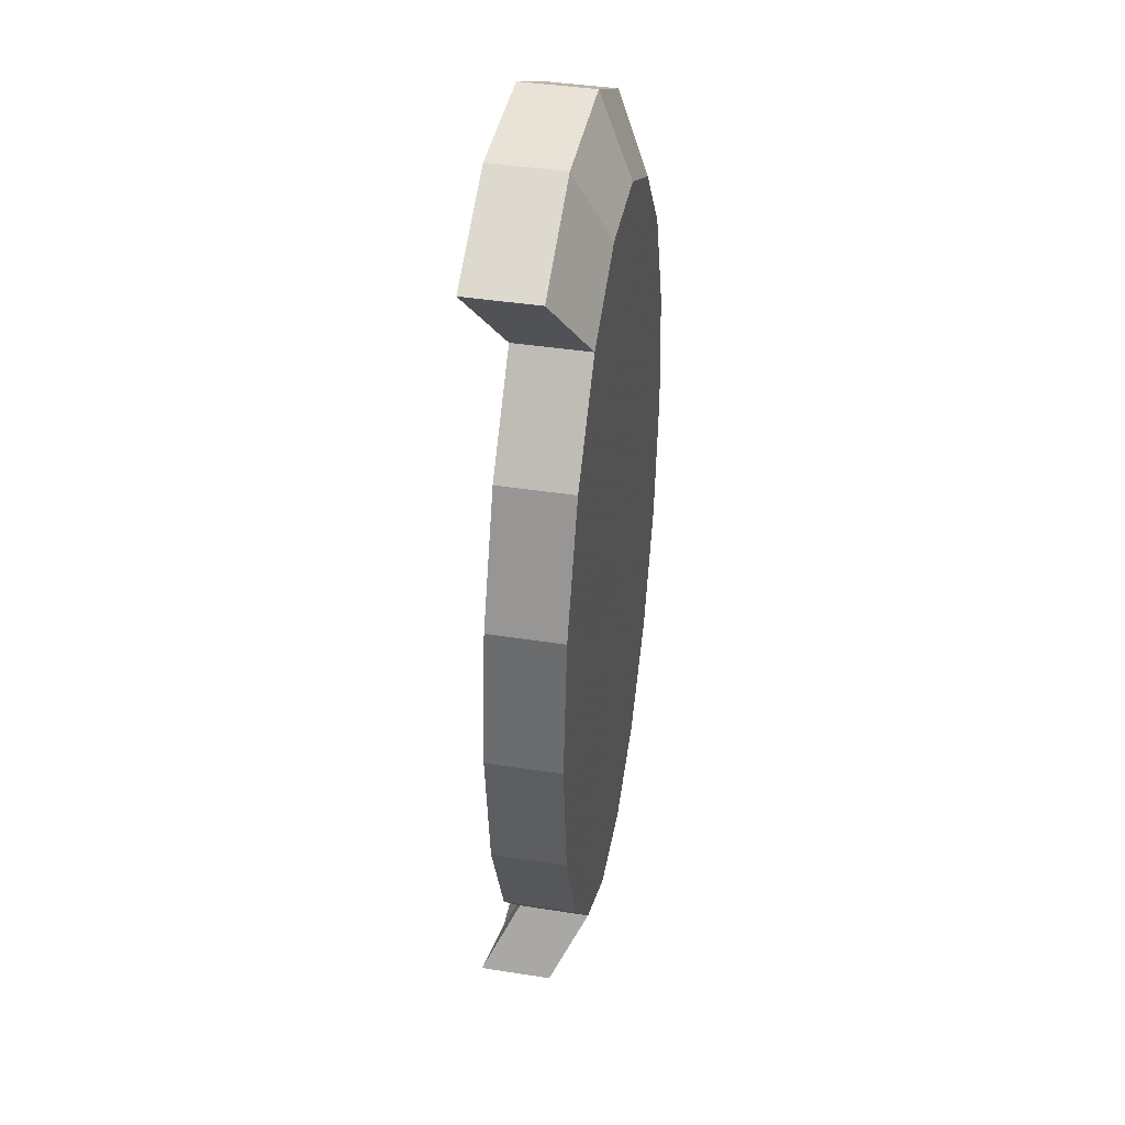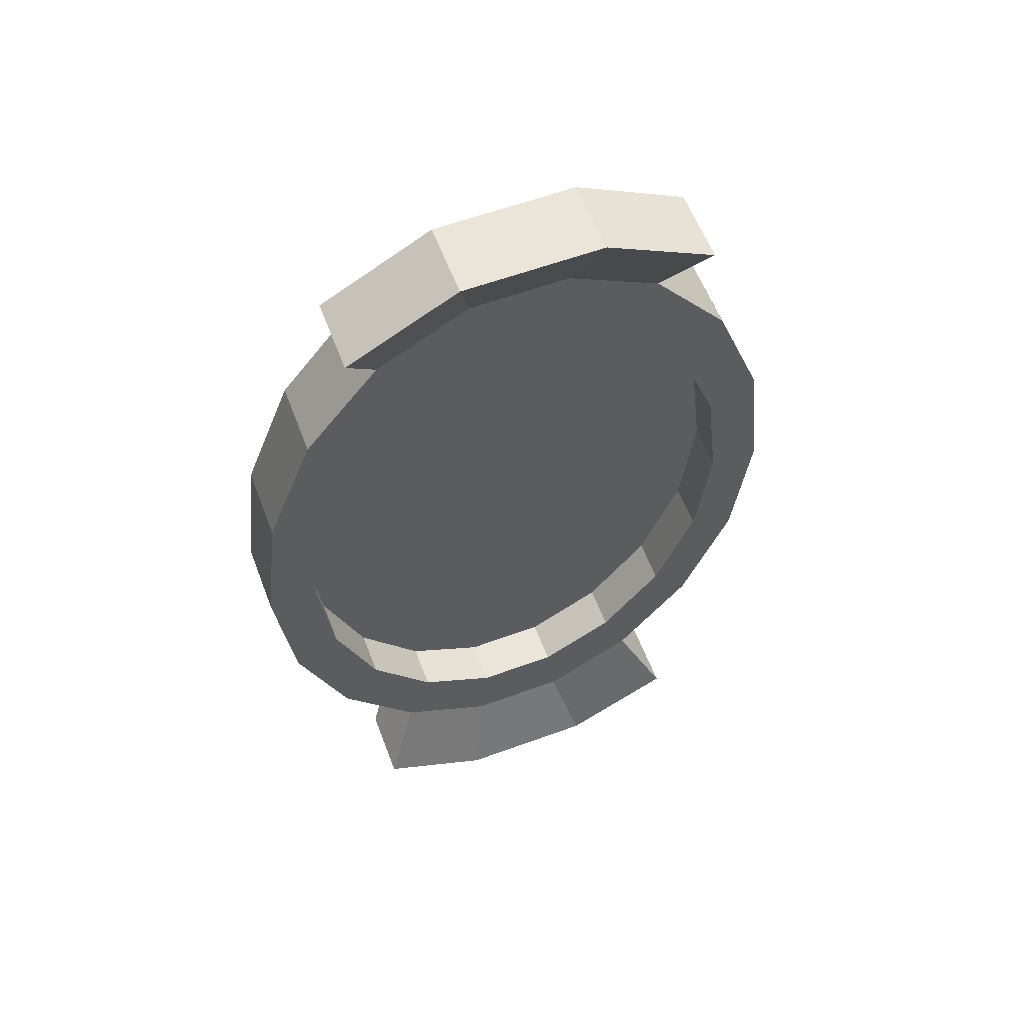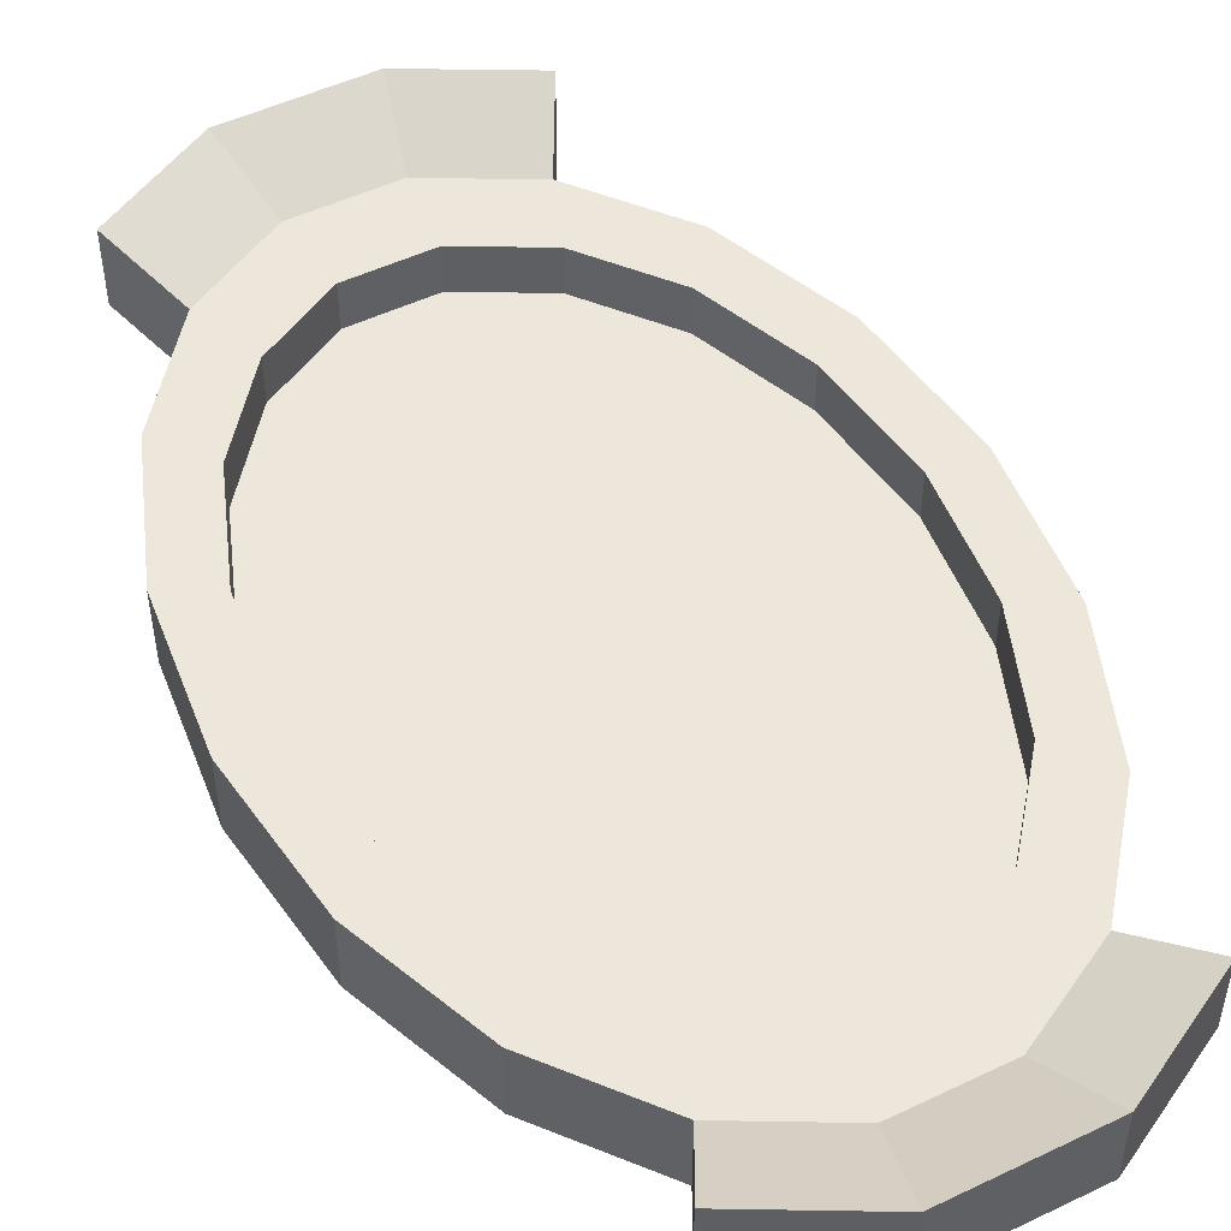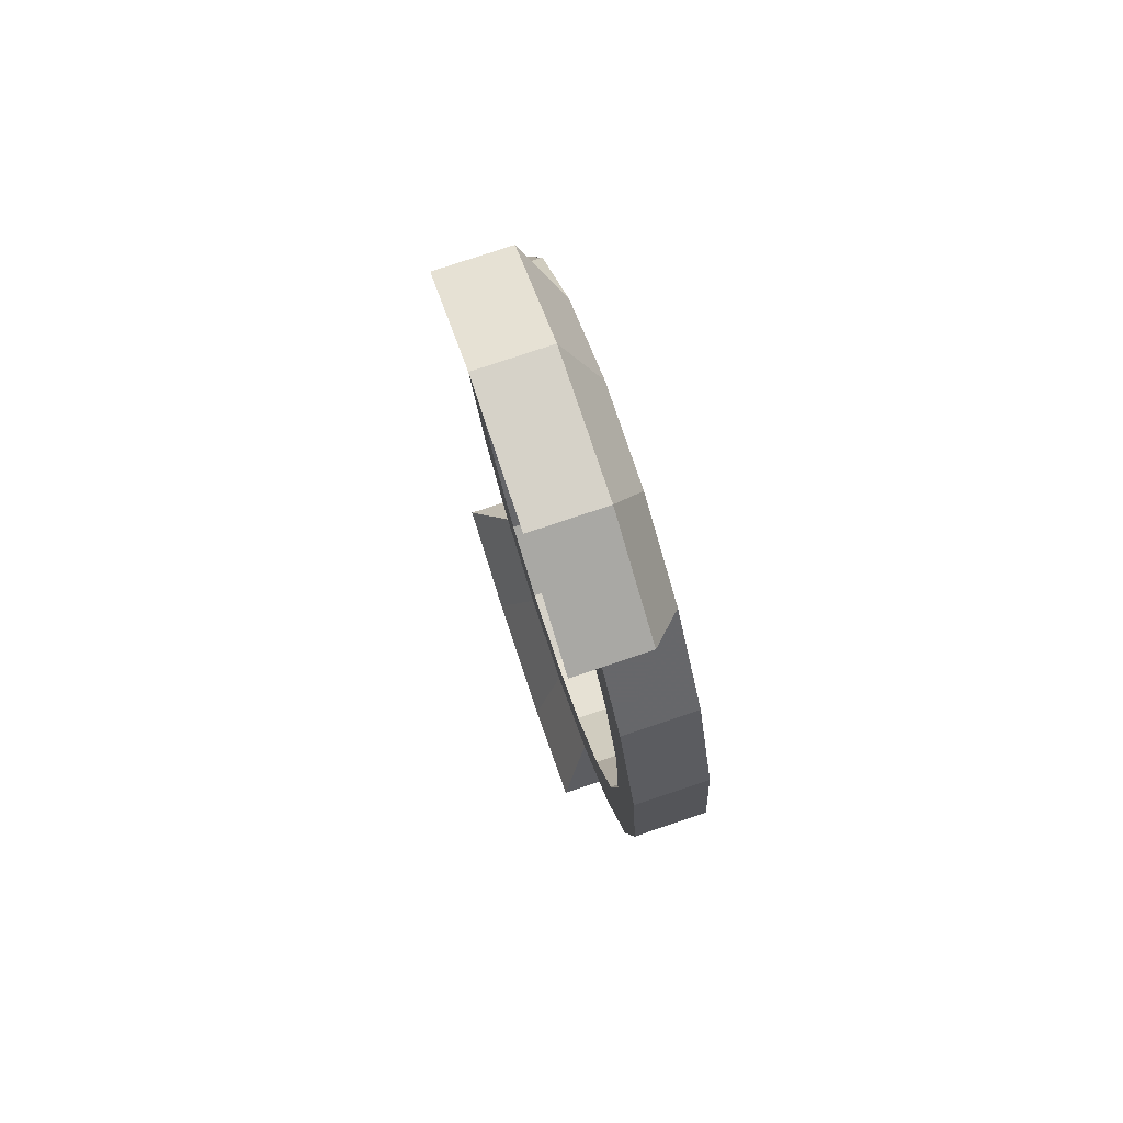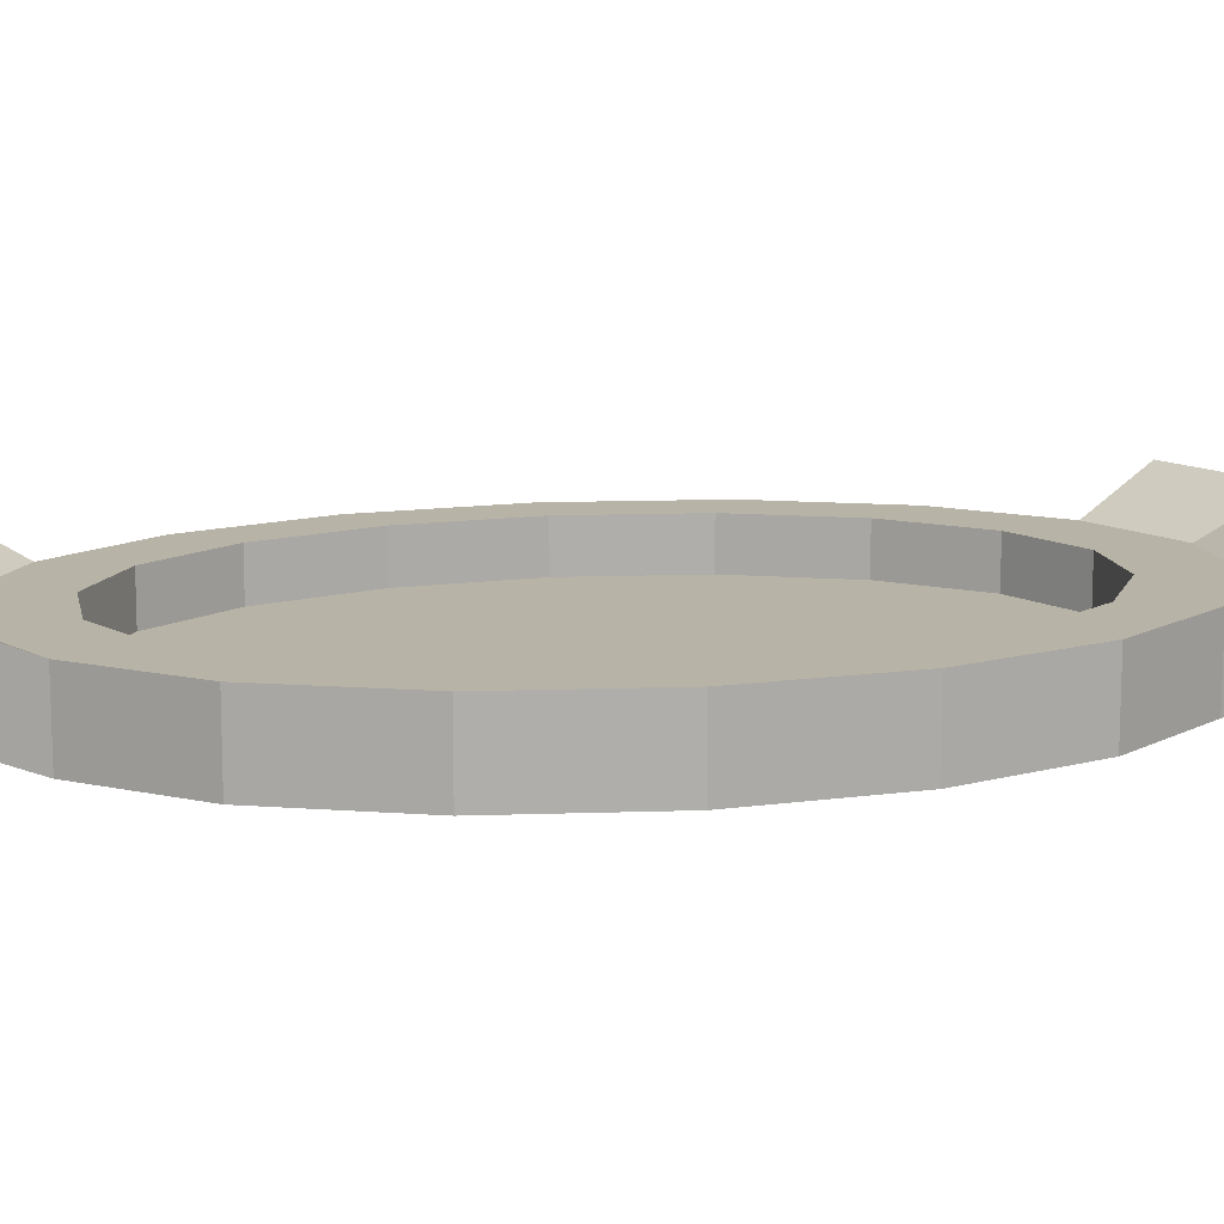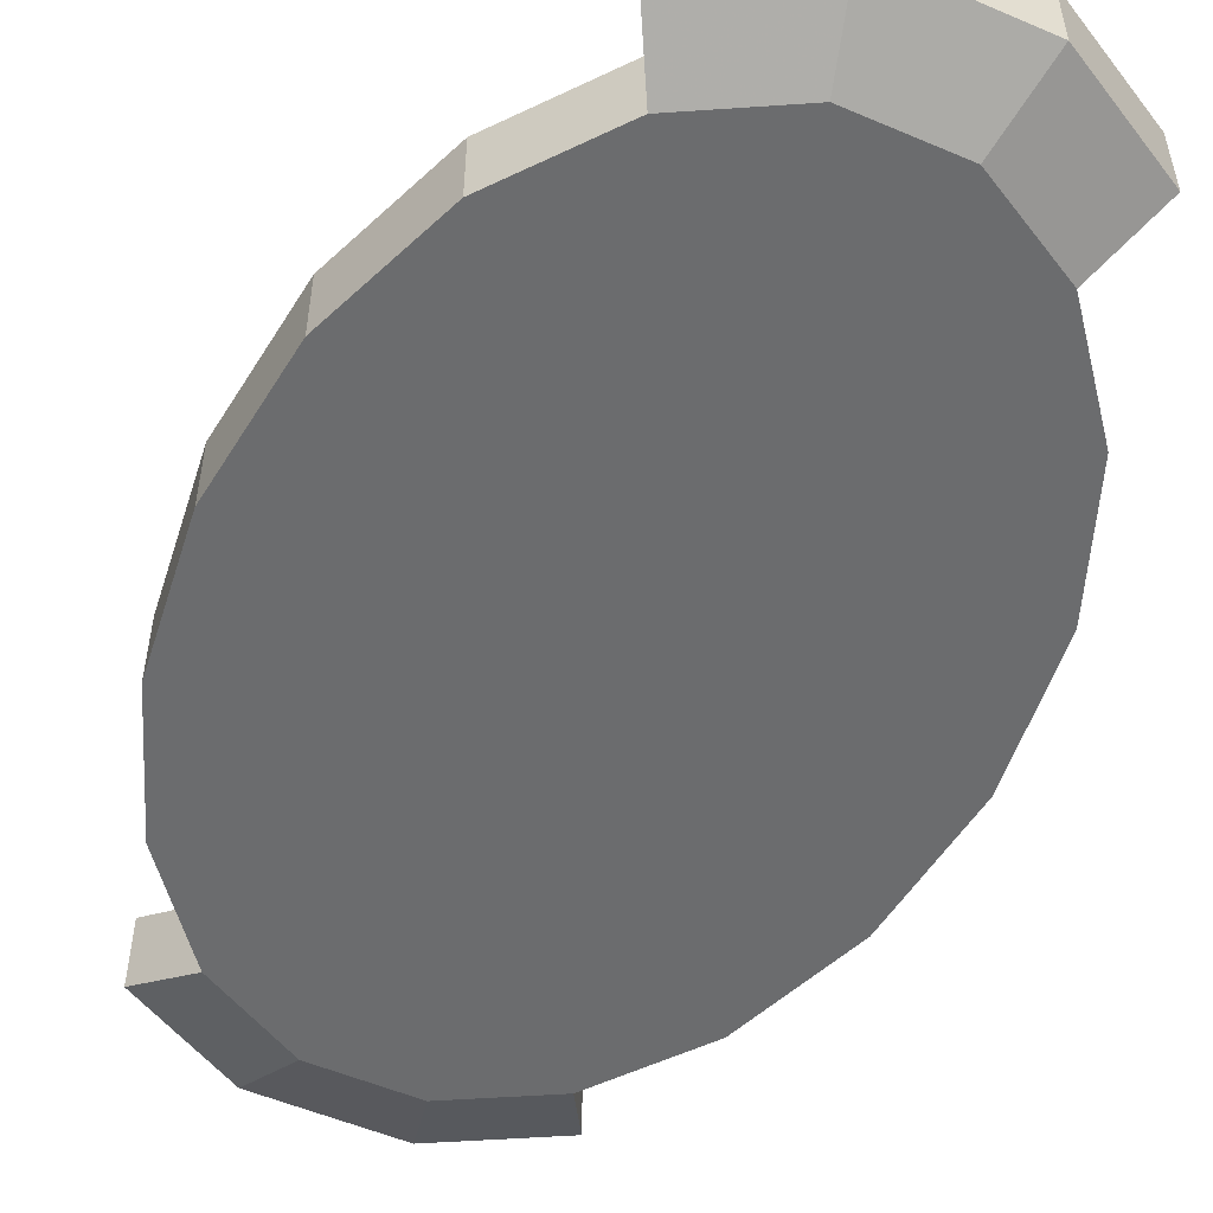
<metadata>
{"format":"obj","ext":"obj","renderer":"f3d","projection":"perspective","resolution":1024,"background":"white","views":[{"elev":41.5,"azim":-79.3,"up":"+Z"},{"elev":58.9,"azim":159.3,"up":"+Z"},{"elev":50.3,"azim":-27.6,"up":"+Y"},{"elev":78.1,"azim":-108.5,"up":"+Z"},{"elev":12.8,"azim":78.8,"up":"+Y"},{"elev":-53.6,"azim":-24.5,"up":"+Y"}]}
</metadata>
<code>
g
v 1 0.13 0
v 0.9397 0.13 -0.513
v 0.766 0.13 -0.9642
v 0.5 0.13 -1.299
v 0.1736 0.13 -1.477
v -0.1736 0.13 -1.477
v -0.5 0.13 -1.299
v -0.766 0.13 -0.9642
v -0.9397 0.13 -0.513
v -1 0.13 1.311e-07
v -0.9397 0.13 0.513
v -0.766 0.13 0.9642
v -0.5 0.13 1.299
v -0.1736 0.13 1.477
v 0.1736 0.13 1.477
v 0.5 0.13 1.299
v 0.766 0.13 0.9642
v 0.9397 0.13 0.513
v 1 -0.13 0
v 0.9397 -0.13 -0.513
v 0.766 -0.13 -0.9642
v 0.5 -0.13 -1.299
v 0.1736 -0.13 -1.477
v -0.1736 -0.13 -1.477
v -0.5 -0.13 -1.299
v -0.766 -0.13 -0.9642
v -0.9397 -0.13 -0.513
v -1 -0.13 1.311e-07
v -0.9397 -0.13 0.513
v -0.766 -0.13 0.9642
v -0.5 -0.13 1.299
v -0.1736 -0.13 1.477
v 0.1736 -0.13 1.477
v 0.5 -0.13 1.299
v 0.766 -0.13 0.9642
v 0.9397 -0.13 0.513
v 0.7718 0.13 0.4213
v 0.6291 0.13 0.7919
v 0.4106 0.13 1.067
v 0.1426 0.13 1.213
v -0.1426 0.13 1.213
v -0.4106 0.13 1.067
v -0.6291 0.13 0.7919
v -0.7718 0.13 0.4213
v -0.8213 0.13 9.868e-08
v -0.7718 0.13 -0.4213
v -0.6291 0.13 -0.7919
v -0.4106 0.13 -1.067
v -0.1426 0.13 -1.213
v 0.1426 0.13 -1.213
v 0.4106 0.13 -1.067
v 0.6291 0.13 -0.7919
v 0.7718 0.13 -0.4213
v 0.8213 0.13 8.112e-09
v 0.7718 -0.0301 0.4213
v 0.6291 -0.0301 0.7919
v 0.4106 -0.0301 1.067
v 0.1426 -0.0301 1.213
v -0.1426 -0.0301 1.213
v -0.4106 -0.0301 1.067
v -0.6291 -0.0301 0.7919
v -0.7718 -0.0301 0.4213
v -0.8213 -0.0301 9.868e-08
v -0.7718 -0.0301 -0.4213
v -0.6291 -0.0301 -0.7919
v -0.4106 -0.0301 -1.067
v -0.1426 -0.0301 -1.213
v 0.1426 -0.0301 -1.213
v 0.4106 -0.0301 -1.067
v 0.6291 -0.0301 -0.7919
v 0.7718 -0.0301 -0.4213
v 0.8213 -0.0301 8.112e-09
v 0.6311 0.2538 -1.539
v 0.2435 0.2538 -1.751
v 0.2435 -0.006236 -1.751
v 0.6311 -0.006236 -1.539
v -0.2435 0.2538 -1.751
v -0.2435 -0.006236 -1.751
v -0.6311 0.2538 -1.539
v -0.6311 -0.006236 -1.539
v -0.6311 0.2538 1.539
v -0.2435 0.2538 1.751
v -0.2435 -0.006236 1.751
v -0.6311 -0.006236 1.539
v 0.2435 0.2538 1.751
v 0.2435 -0.006236 1.751
v 0.6311 0.2538 1.539
v 0.6311 -0.006236 1.539
g
f 19 36 35 34 33 32 31 30 29 28 27 26 25 24 23 22 21 20
f 1 19 20 2
f 2 20 21 3
f 3 21 22 4
f 7 25 26 8
f 8 26 27 9
f 9 27 28 10
f 10 28 29 11
f 11 29 30 12
f 12 30 31 13
f 16 34 35 17
f 17 35 36 18
f 18 36 19 1
f 18 37 38 17
f 17 38 39 16
f 16 39 40 15
f 15 40 41 14
f 14 41 42 13
f 13 42 43 12
f 12 43 44 11
f 11 44 45 10
f 10 45 46 9
f 9 46 47 8
f 8 47 48 7
f 7 48 49 6
f 6 49 50 5
f 5 50 51 4
f 4 51 52 3
f 3 52 53 2
f 2 53 54 1
f 1 54 37 18
f 55 72 71 70 69 68 67 66 65 64 63 62 61 60 59 58 57 56
f 37 55 56 38
f 38 56 57 39
f 39 57 58 40
f 40 58 59 41
f 41 59 60 42
f 42 60 61 43
f 43 61 62 44
f 44 62 63 45
f 45 63 64 46
f 46 64 65 47
f 47 65 66 48
f 48 66 67 49
f 49 67 68 50
f 50 68 69 51
f 51 69 70 52
f 52 70 71 53
f 53 71 72 54
f 54 72 55 37
f 73 76 75 74
f 74 75 78 77
f 77 78 80 79
f 81 84 83 82
f 82 83 86 85
f 85 86 88 87
f 4 73 74 5
f 5 74 77 6
f 6 77 79 7
f 7 79 80 25
f 25 80 78 24
f 24 78 75 23
f 23 75 76 22
f 22 76 73 4
f 13 81 82 14
f 14 82 85 15
f 15 85 87 16
f 16 87 88 34
f 34 88 86 33
f 33 86 83 32
f 32 83 84 31
f 31 84 81 13

</code>
